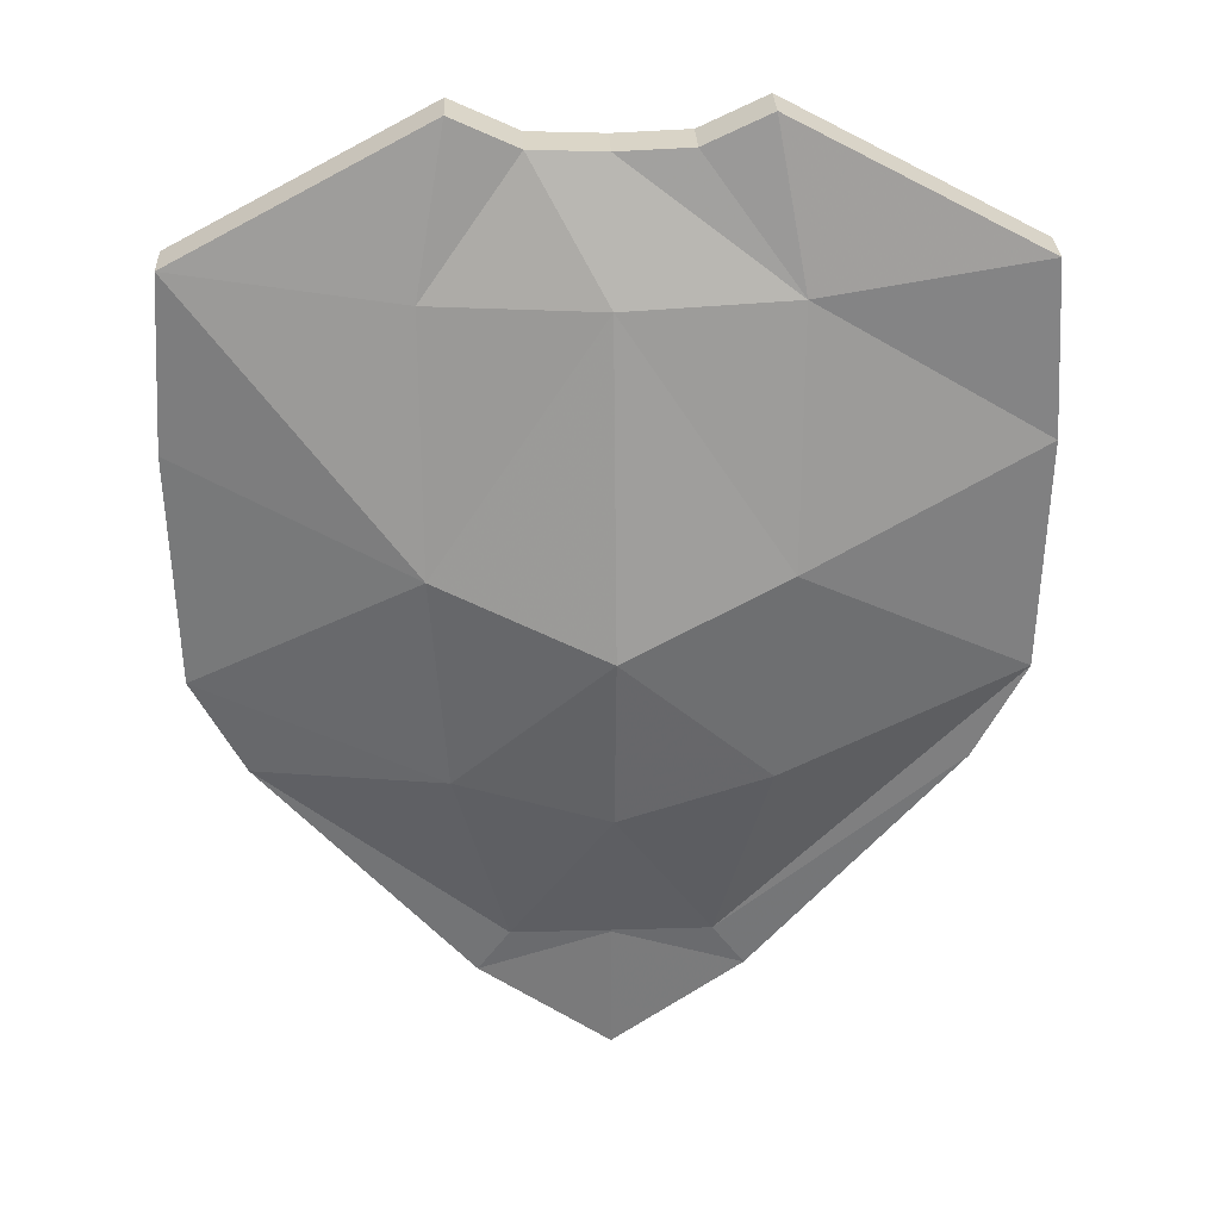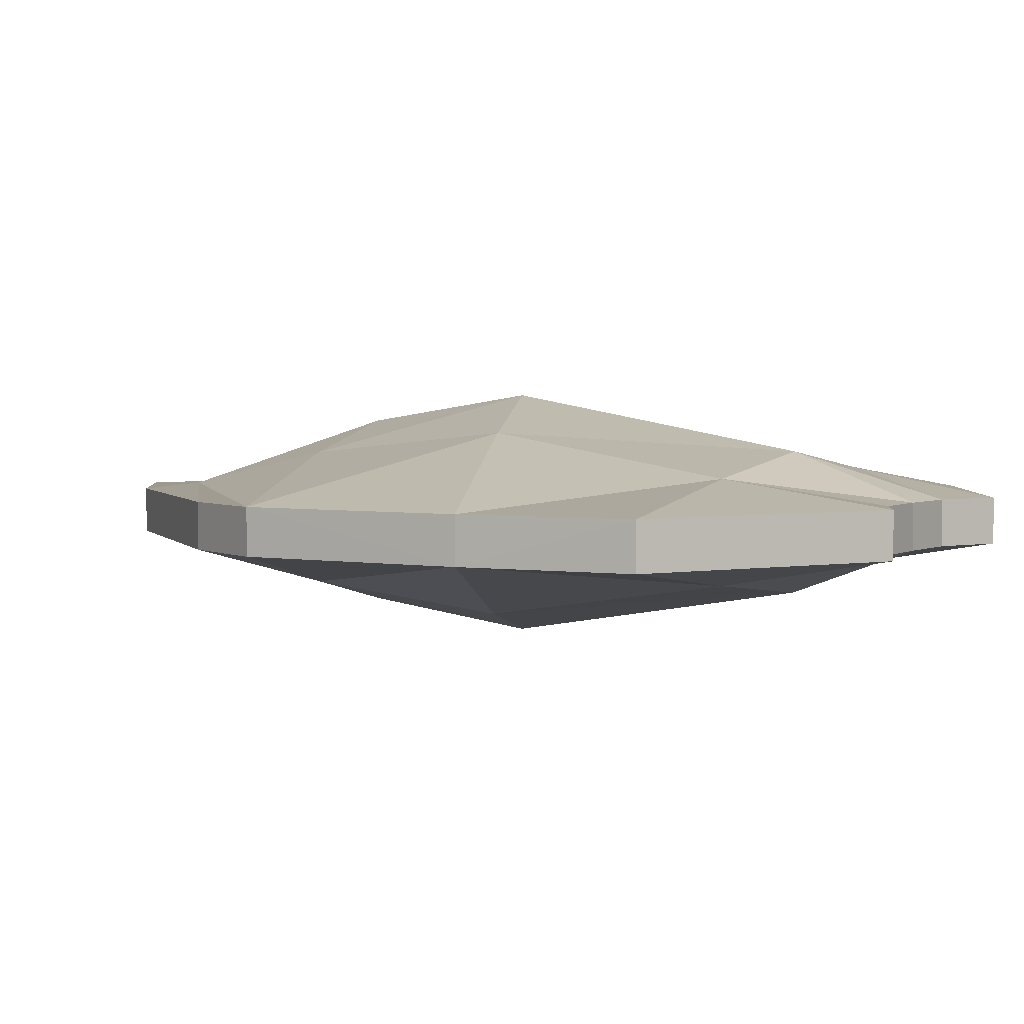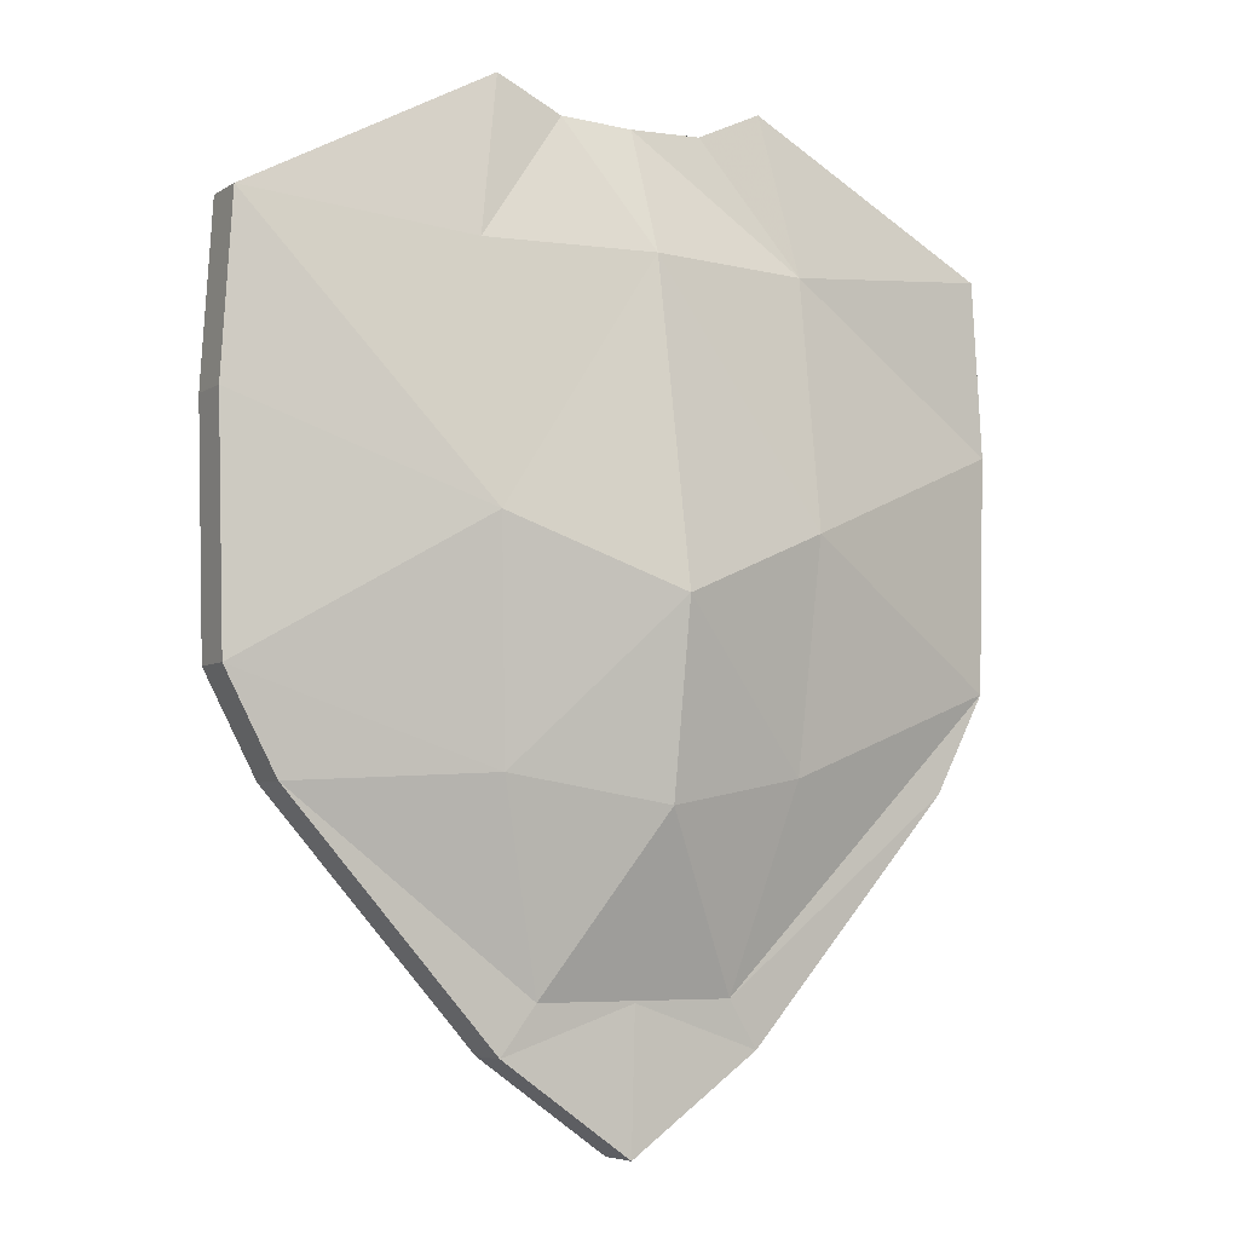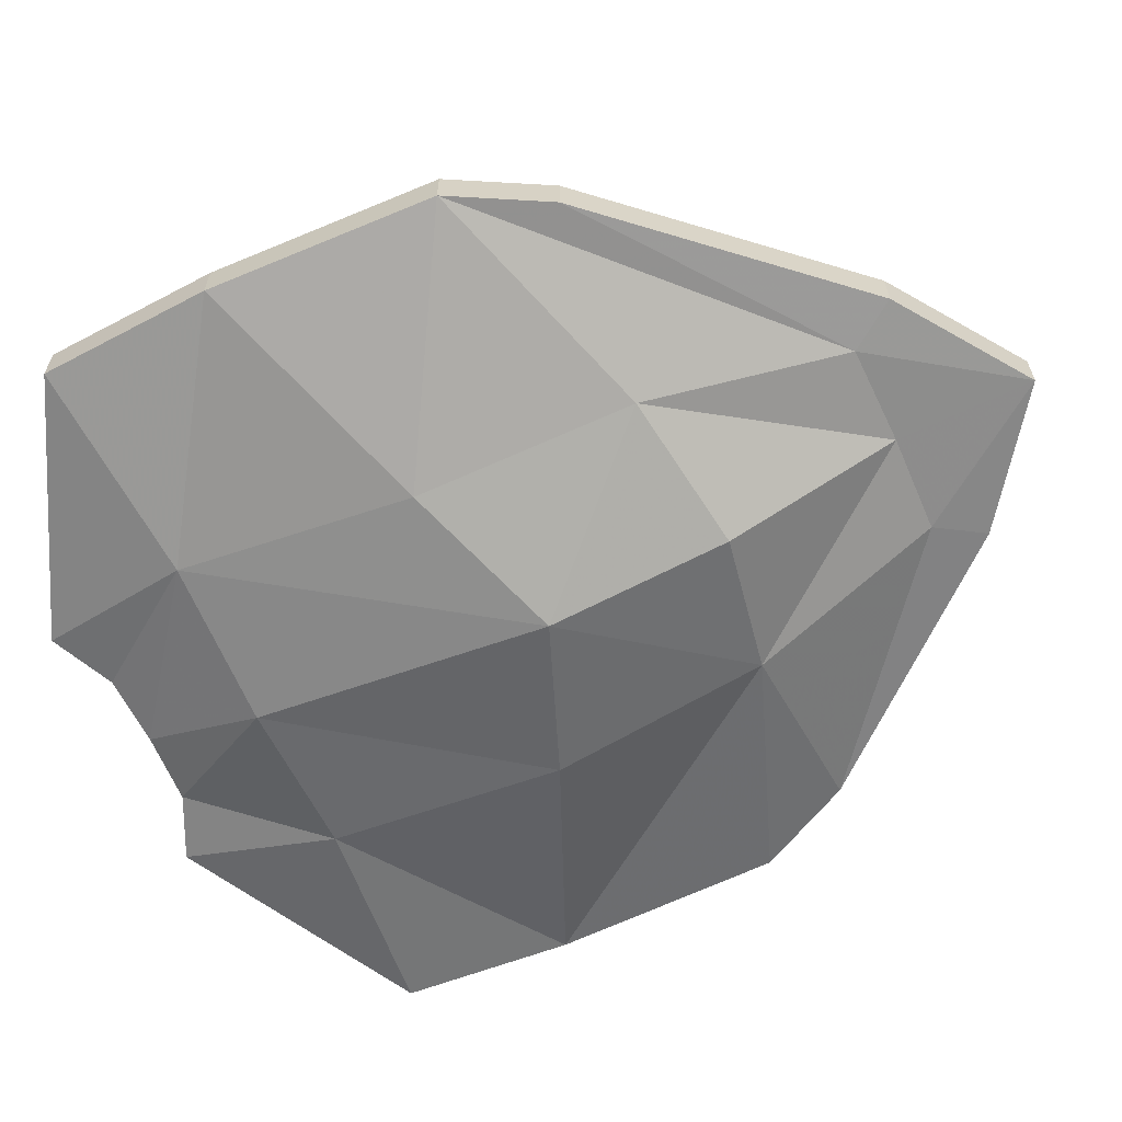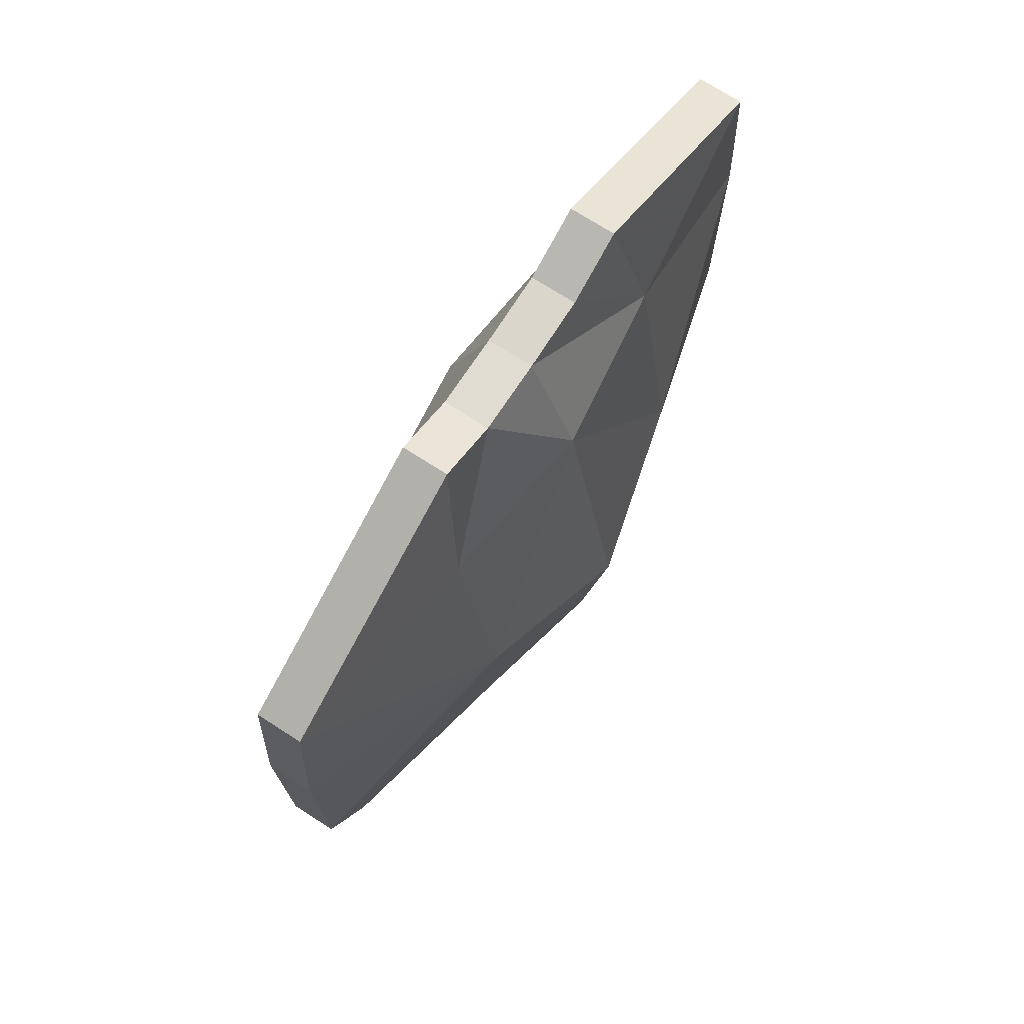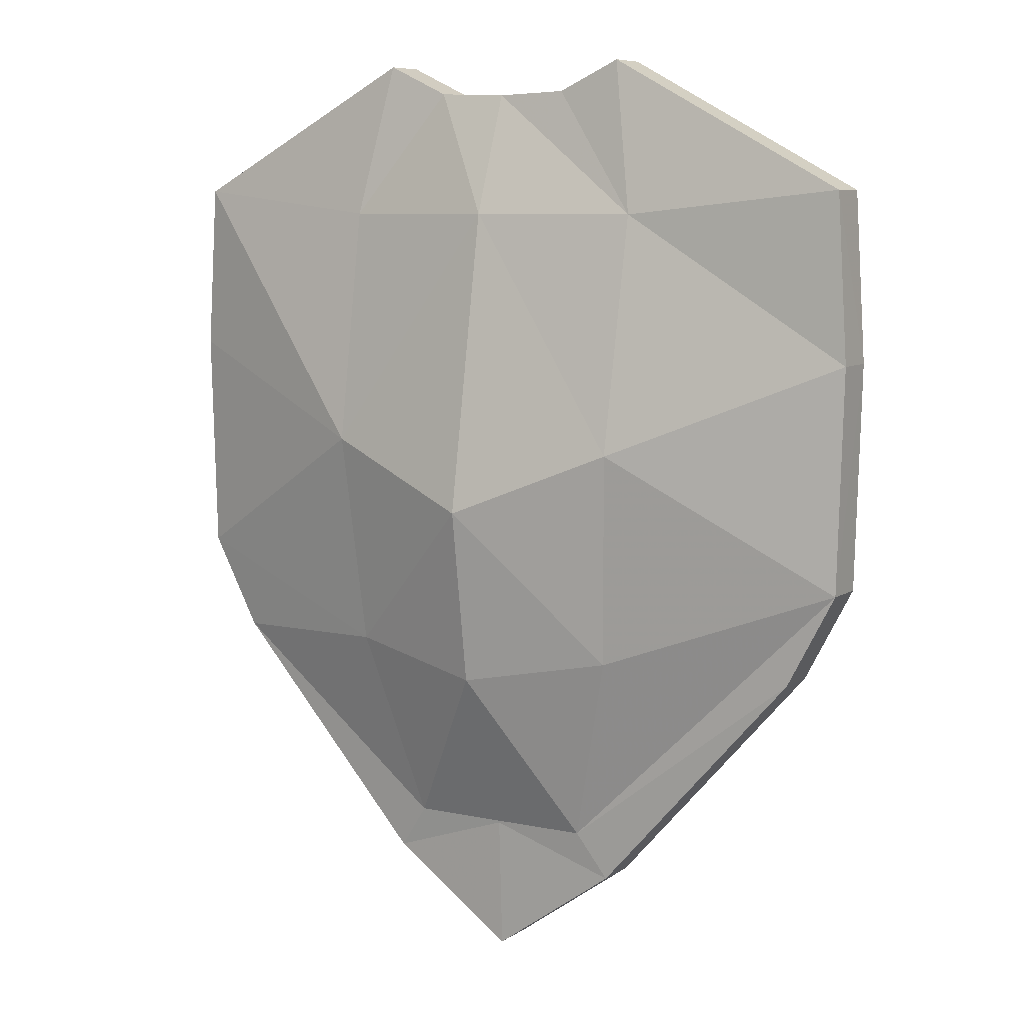
<metadata>
{"format":"obj","ext":"obj","renderer":"f3d","projection":"perspective","resolution":1024,"background":"white","views":[{"elev":29.3,"azim":177.6,"up":"+Z"},{"elev":3.1,"azim":-59.5,"up":"+Y"},{"elev":-5.6,"azim":150.2,"up":"+Z"},{"elev":-63.1,"azim":114.5,"up":"+Y"},{"elev":71.4,"azim":122.8,"up":"+Z"},{"elev":7.9,"azim":-149.2,"up":"+Z"}]}
</metadata>
<code>
g Plane01
v 32.54 -0.6027 14.86
v 35.95 -0.6027 17.28
v 35.11 -0.7678 18.52
v 32.54 -0.7678 18.46
v 36.44 -1.75 23.66
v 32.54 -2.541 22.96
v 41.37 -0.6027 23.41
v 36.86 -1.319 35.83
v 36.13 -0.6027 39.93
v 34.43 -0.6027 39.14
v 42.58 -0.6027 36.47
v 29.97 -0.7678 18.52
v 29.13 -0.6027 17.28
v 23.71 -0.6027 23.41
v 28.64 -1.75 23.66
v 32.54 -3.174 27.71
v 28.26 -2.31 29.38
v 28.22 -1.319 35.83
v 30.65 -0.6027 39.14
v 28.95 -0.6027 39.93
v 22.5 -0.6027 36.47
v 42.7 -0.6027 25.93
v 42.86 -0.6027 31.96
v 36.63 -2.299 29.4
v 32.54 0.7678 18.46
v 32.54 0.7748 18.51
v 35.11 0.7678 18.52
v 35.95 0.6026 17.28
v 32.54 0.6027 14.86
v 41.37 0.6026 23.41
v 36.86 1.28 35.83
v 34.43 0.6026 39.14
v 36.13 0.6026 39.93
v 42.58 0.6026 36.47
v 29.13 0.6027 17.28
v 29.97 0.7678 18.52
v 23.71 0.6026 23.41
v 28.22 1.28 35.83
v 28.95 0.6026 39.93
v 30.65 0.6026 39.14
v 22.5 0.6026 36.47
v 32.54 0.6026 39.07
v 32.54 1.842 35.84
v 35.95 -0.6027 17.28
v 32.54 -0.6027 14.86
v 32.54 0.6027 14.86
v 35.95 0.6026 17.28
v 41.37 -0.6027 23.41
v 41.37 0.6026 23.41
v 42.7 -0.6027 25.93
v 42.7 0.6026 25.93
v 42.58 -0.6027 36.47
v 42.86 -0.6027 31.96
v 42.86 0.6026 31.96
v 42.86 0.6026 31.96
v 42.58 0.6026 36.47
v 34.43 -0.6027 39.14
v 36.13 -0.6027 39.93
v 36.13 0.6026 39.93
v 34.43 0.6026 39.14
v 32.54 -0.6027 39.07
v 32.54 0.6026 39.07
v 29.13 -0.6027 17.28
v 29.13 0.6027 17.28
v 23.71 -0.6027 23.41
v 23.71 0.6026 23.41
v 22.38 -0.6027 25.93
v 22.38 0.6026 25.93
v 22.22 -0.6027 31.96
v 22.22 0.6026 31.96
v 28.95 -0.6027 39.93
v 30.65 -0.6027 39.14
v 30.65 0.6026 39.14
v 28.95 0.6026 39.93
v 22.5 -0.6027 36.47
v 22.5 0.6026 36.47
v 28.64 1.75 23.66
v 32.54 2.541 22.96
v 36.44 1.75 23.66
v 42.7 0.6026 25.93
v 36.83 2.317 29.47
v 32.54 -1.807 35.81
v 28.34 2.325 29.45
v 36.86 1.28 35.83
v 32.52 3.269 27.74
f 1 2 3
f 3 4 1
f 4 3 5
f 5 6 4
f 3 2 7
f 8 9 10
f 9 8 11
f 1 4 12
f 12 13 1
f 12 14 13
f 4 6 15
f 15 12 4
f 15 6 16
f 16 17 15
f 18 19 20
f 20 21 18
f 22 23 24
f 24 5 22
f 25 26 27
f 25 27 28
f 25 28 29
f 27 30 28
f 31 32 33
f 33 34 31
f 25 29 35
f 25 35 36
f 25 36 26
f 36 35 37
f 38 39 40
f 39 38 41
f 38 40 42
f 42 43 38
f 44 45 46
f 46 47 44
f 48 44 47
f 47 49 48
f 50 48 49
f 49 51 50
f 52 53 54
f 52 54 55
f 56 52 55
f 57 58 59
f 59 60 57
f 58 52 56
f 56 59 58
f 61 57 60
f 60 62 61
f 45 63 64
f 64 46 45
f 64 63 65
f 65 66 64
f 65 67 68
f 68 66 65
f 68 67 69
f 69 70 68
f 71 72 73
f 73 74 71
f 75 71 74
f 74 76 75
f 72 61 62
f 62 73 72
f 68 77 36
f 36 37 68
f 36 77 78
f 78 26 36
f 78 79 27
f 27 26 78
f 79 80 30
f 30 27 79
f 22 5 3
f 3 7 22
f 15 67 14
f 14 12 15
f 53 50 51
f 51 54 53
f 80 79 81
f 54 80 81
f 54 81 55
f 69 75 76
f 76 70 69
f 23 11 8
f 8 24 23
f 82 18 17
f 17 16 82
f 8 10 61
f 61 82 8
f 82 61 19
f 19 18 82
f 8 82 16
f 16 24 8
f 16 6 5
f 5 24 16
f 18 21 69
f 69 17 18
f 15 17 69
f 69 67 15
f 68 70 83
f 83 77 68
f 43 42 32
f 32 31 84
f 43 32 84
f 34 55 81
f 31 34 81
f 31 81 84
f 70 41 38
f 38 83 70
f 43 85 83
f 83 38 43
f 85 78 77
f 77 83 85
f 79 78 85
f 85 81 79
f 81 85 43
f 43 84 81

</code>
